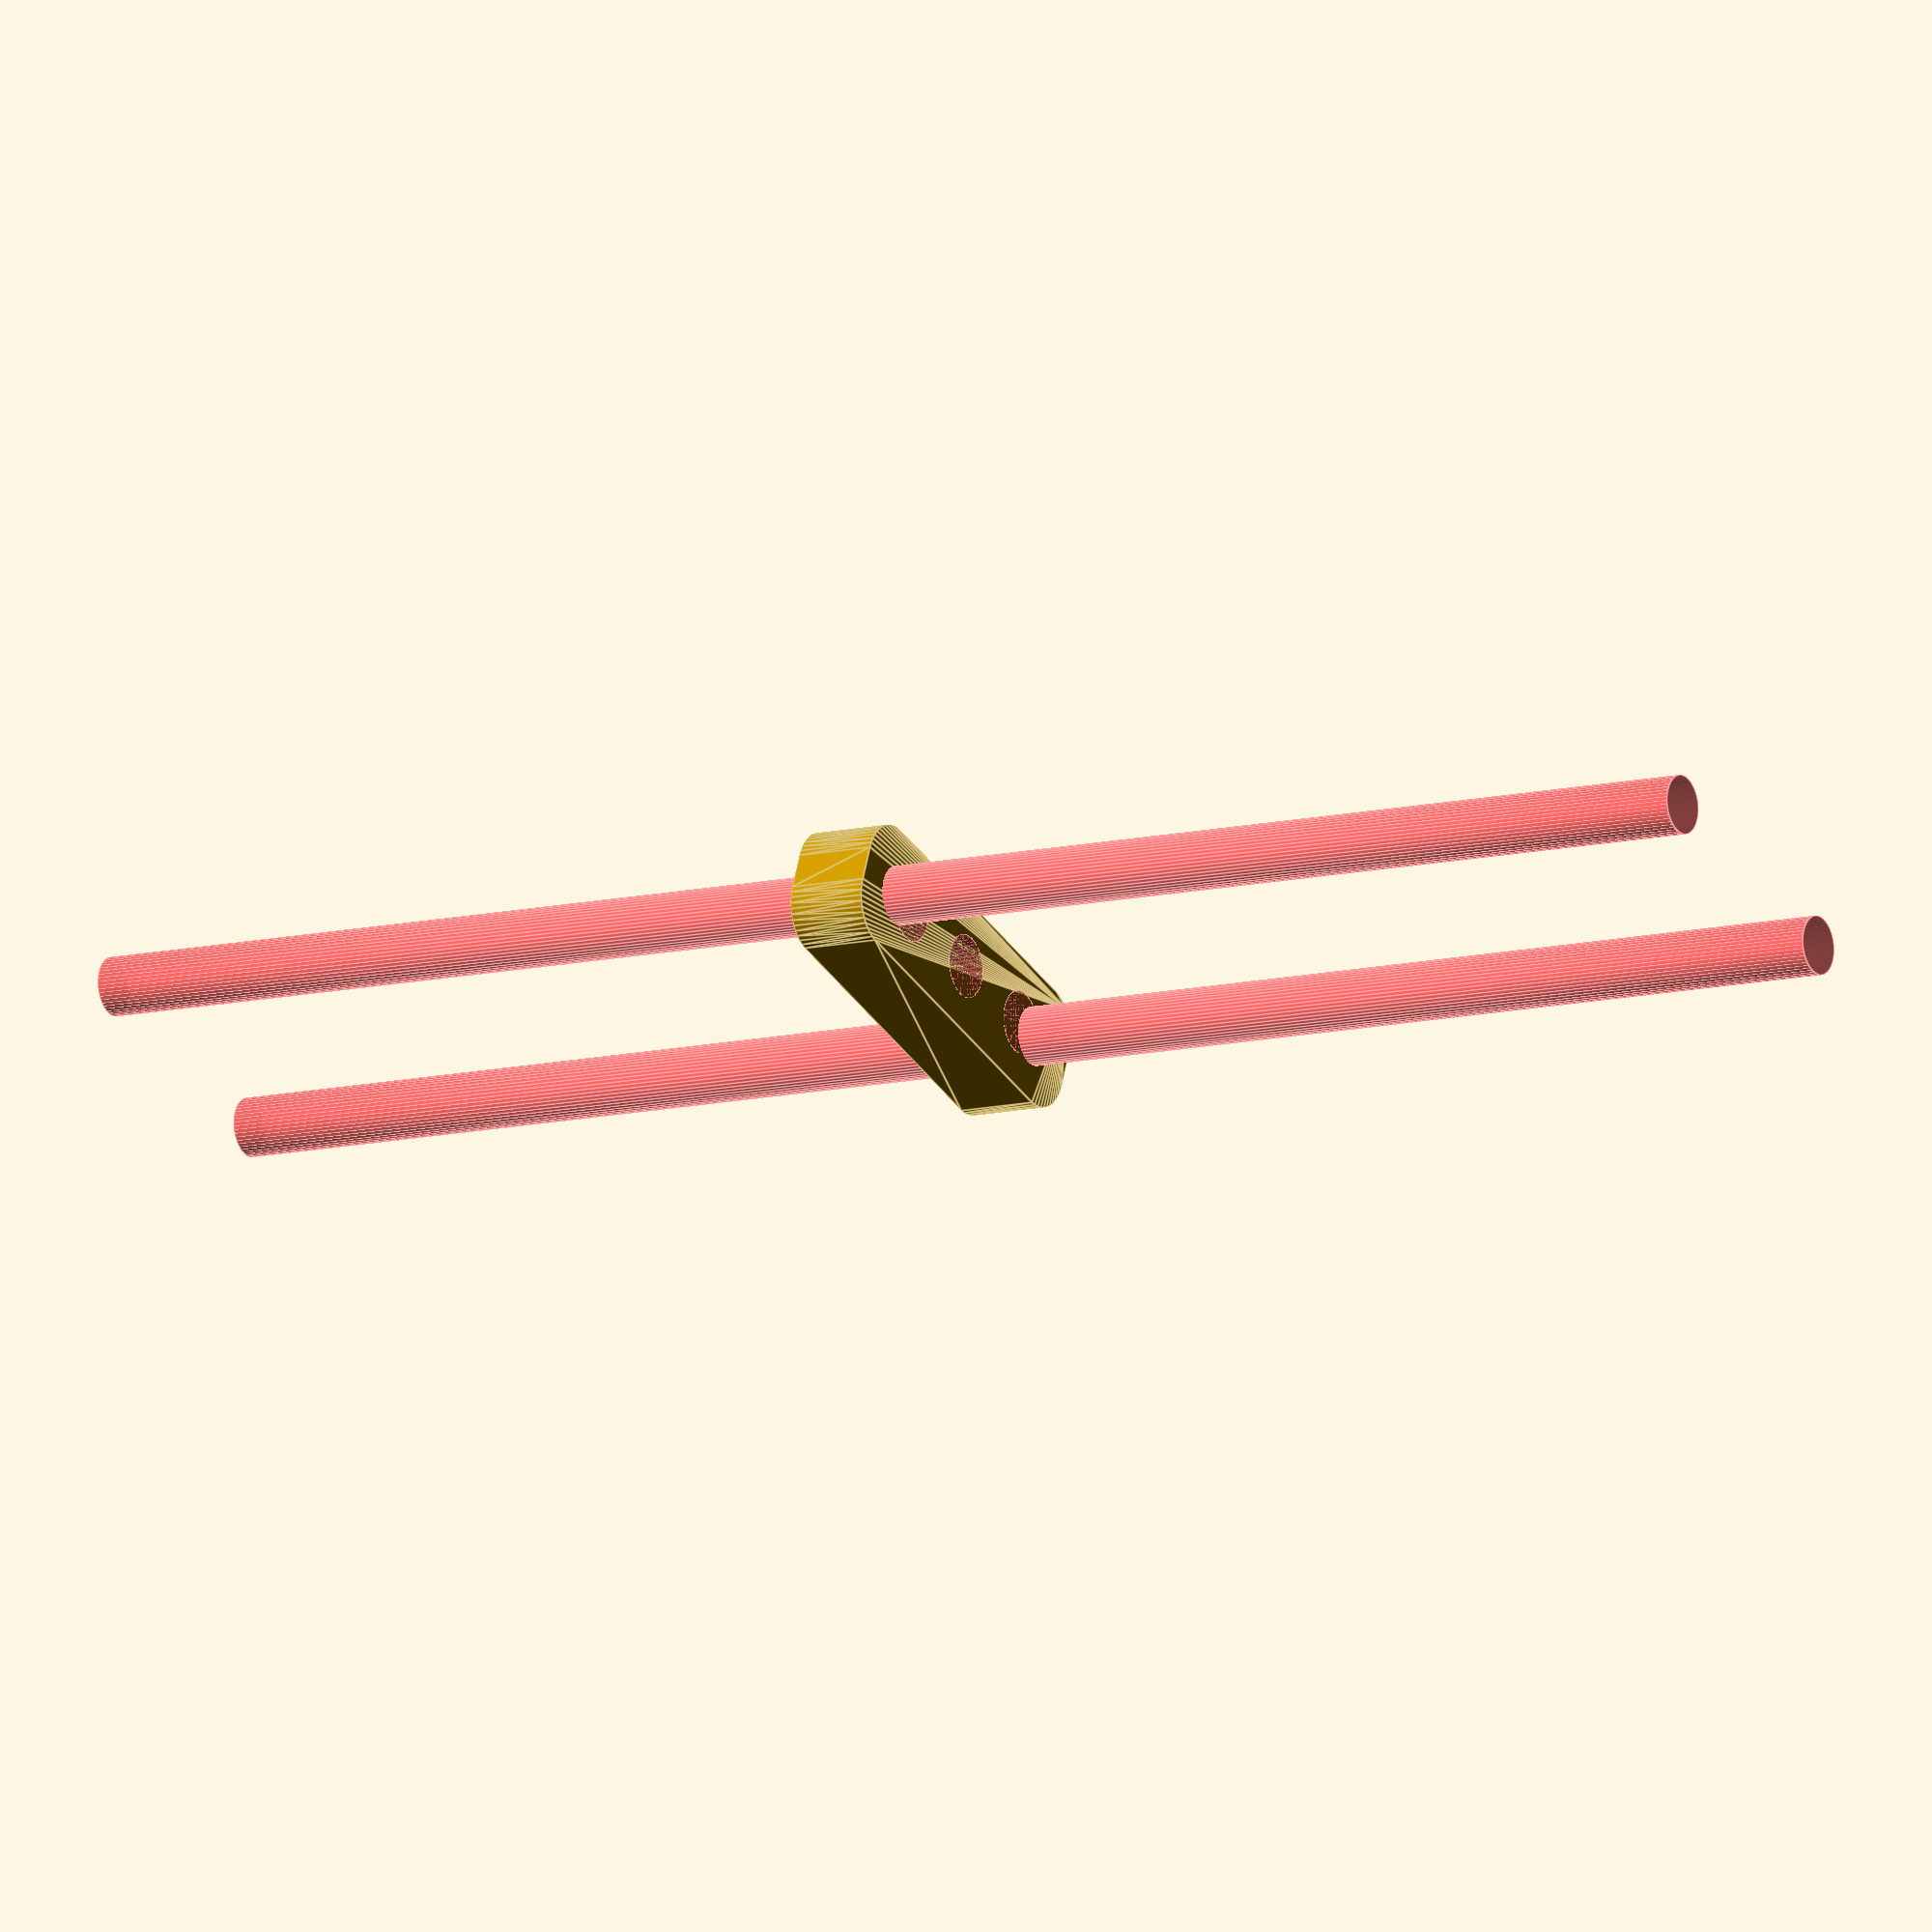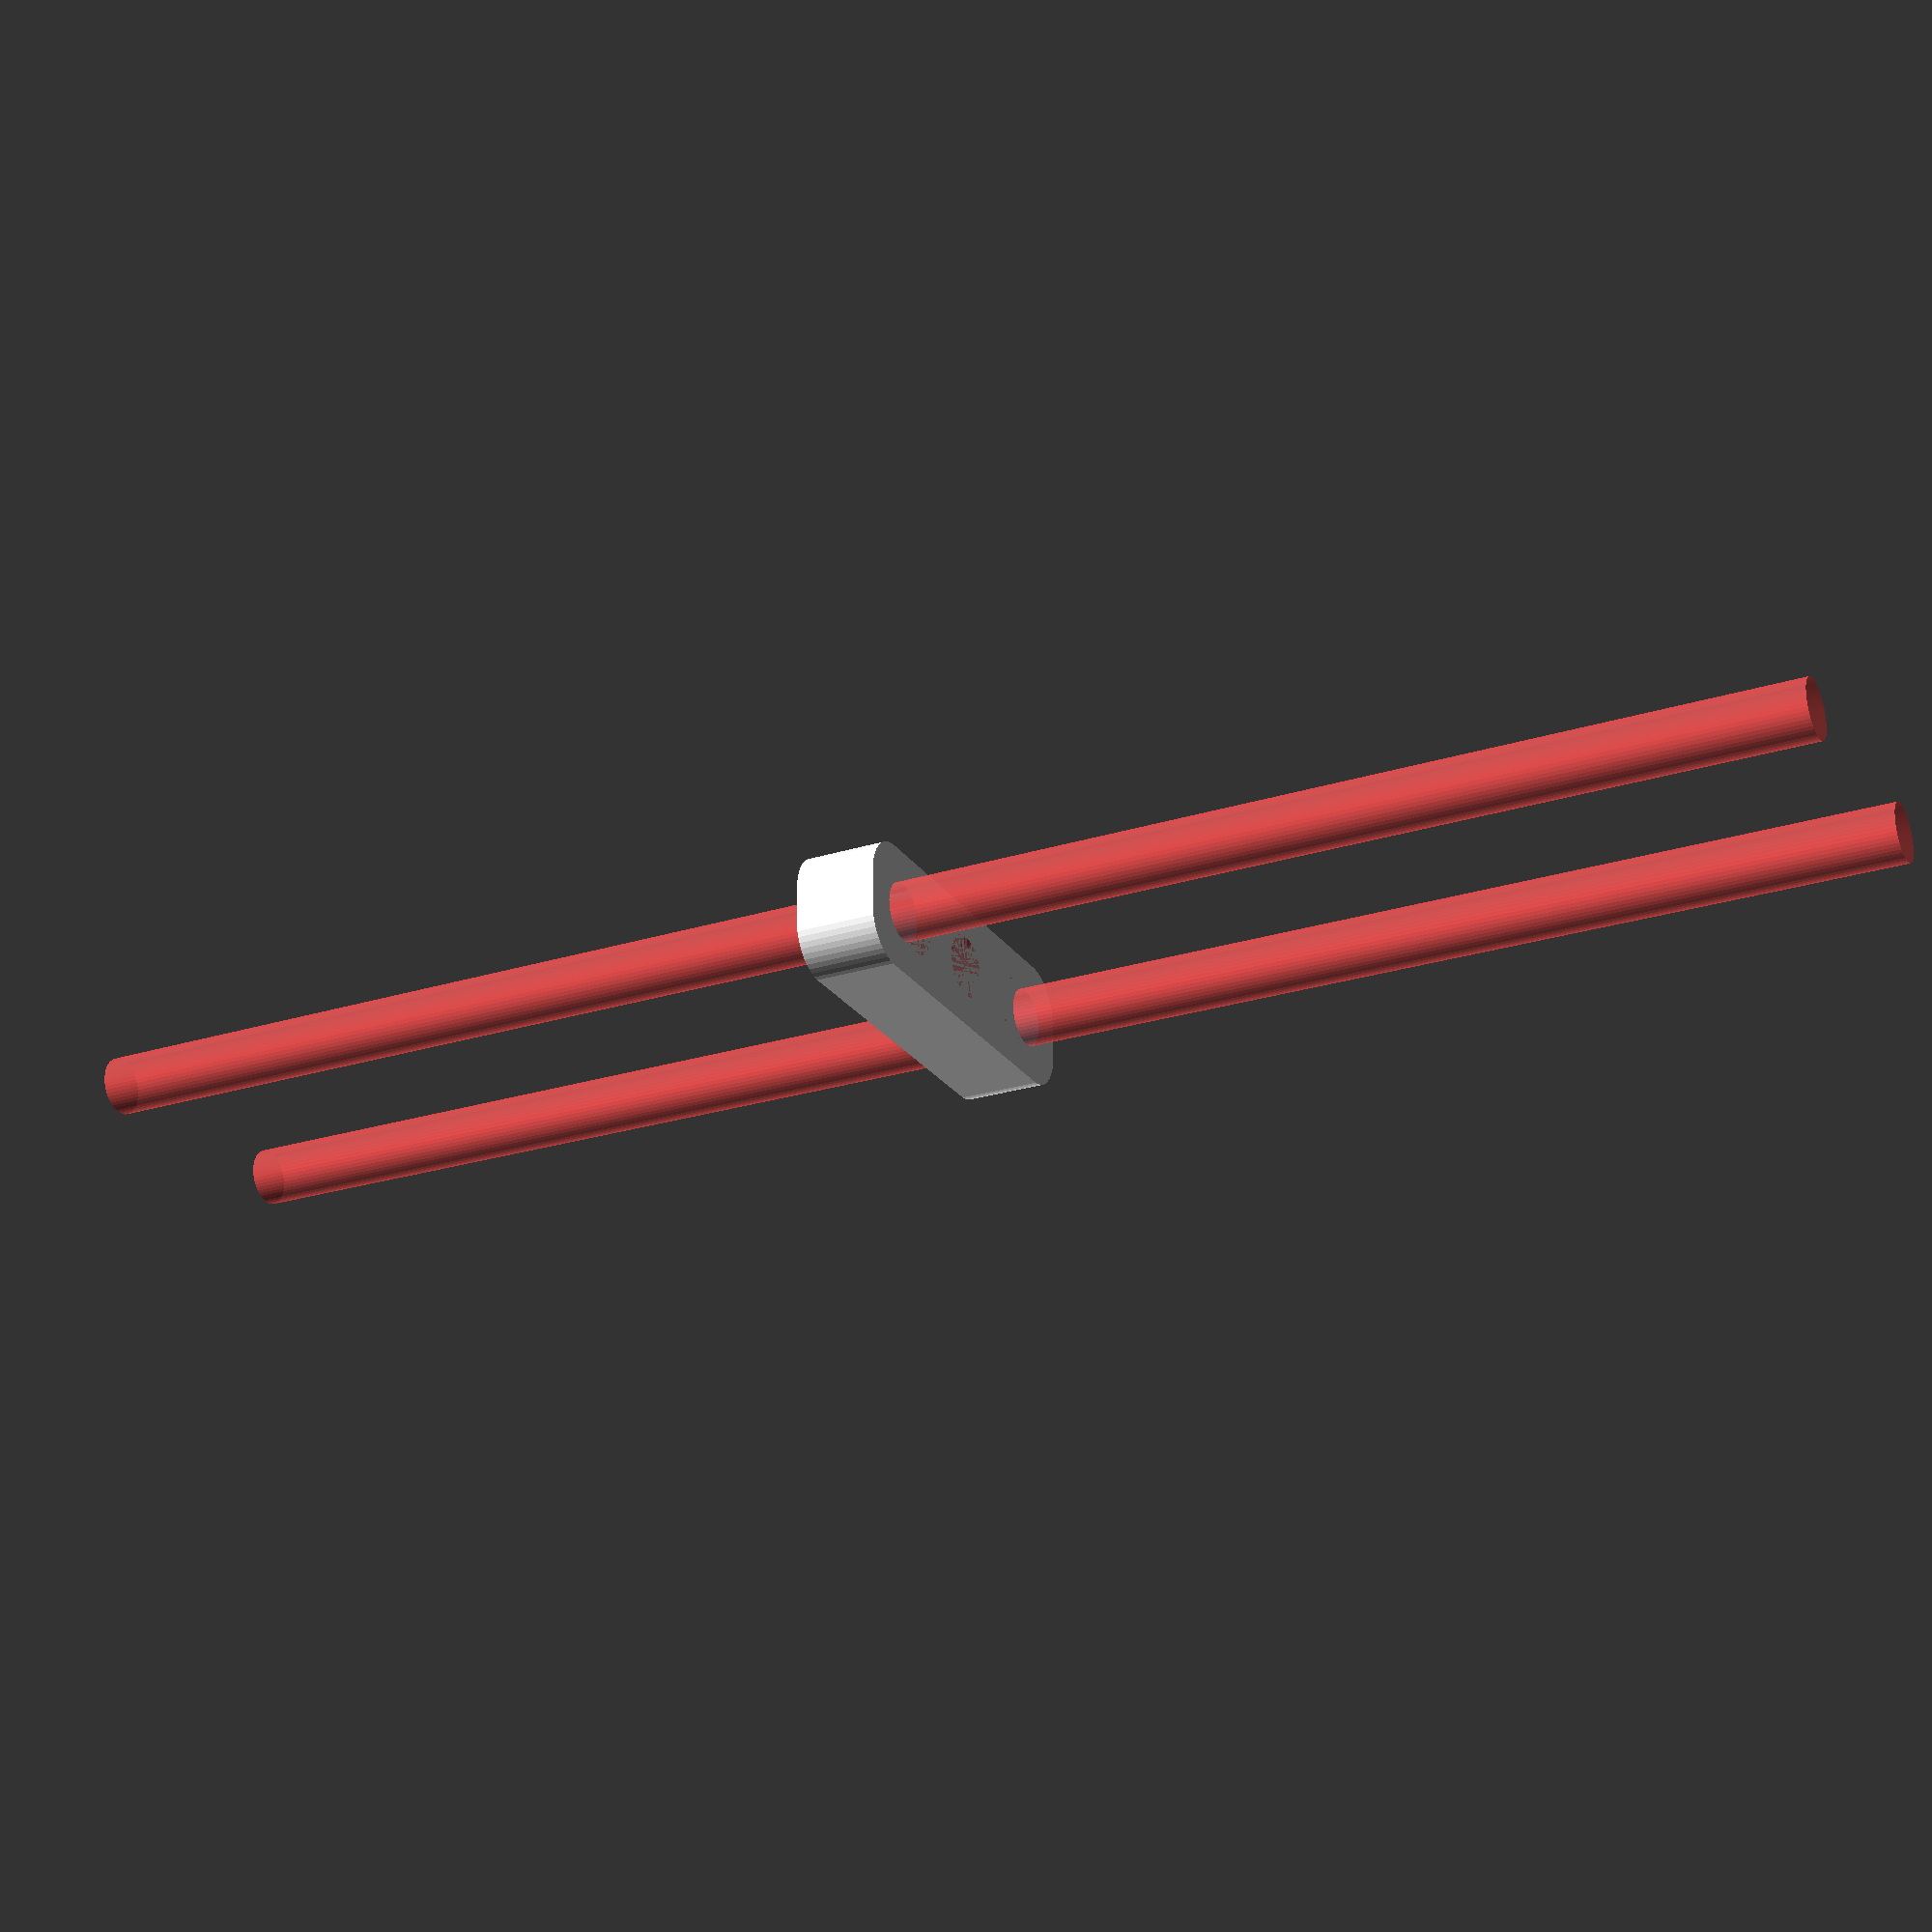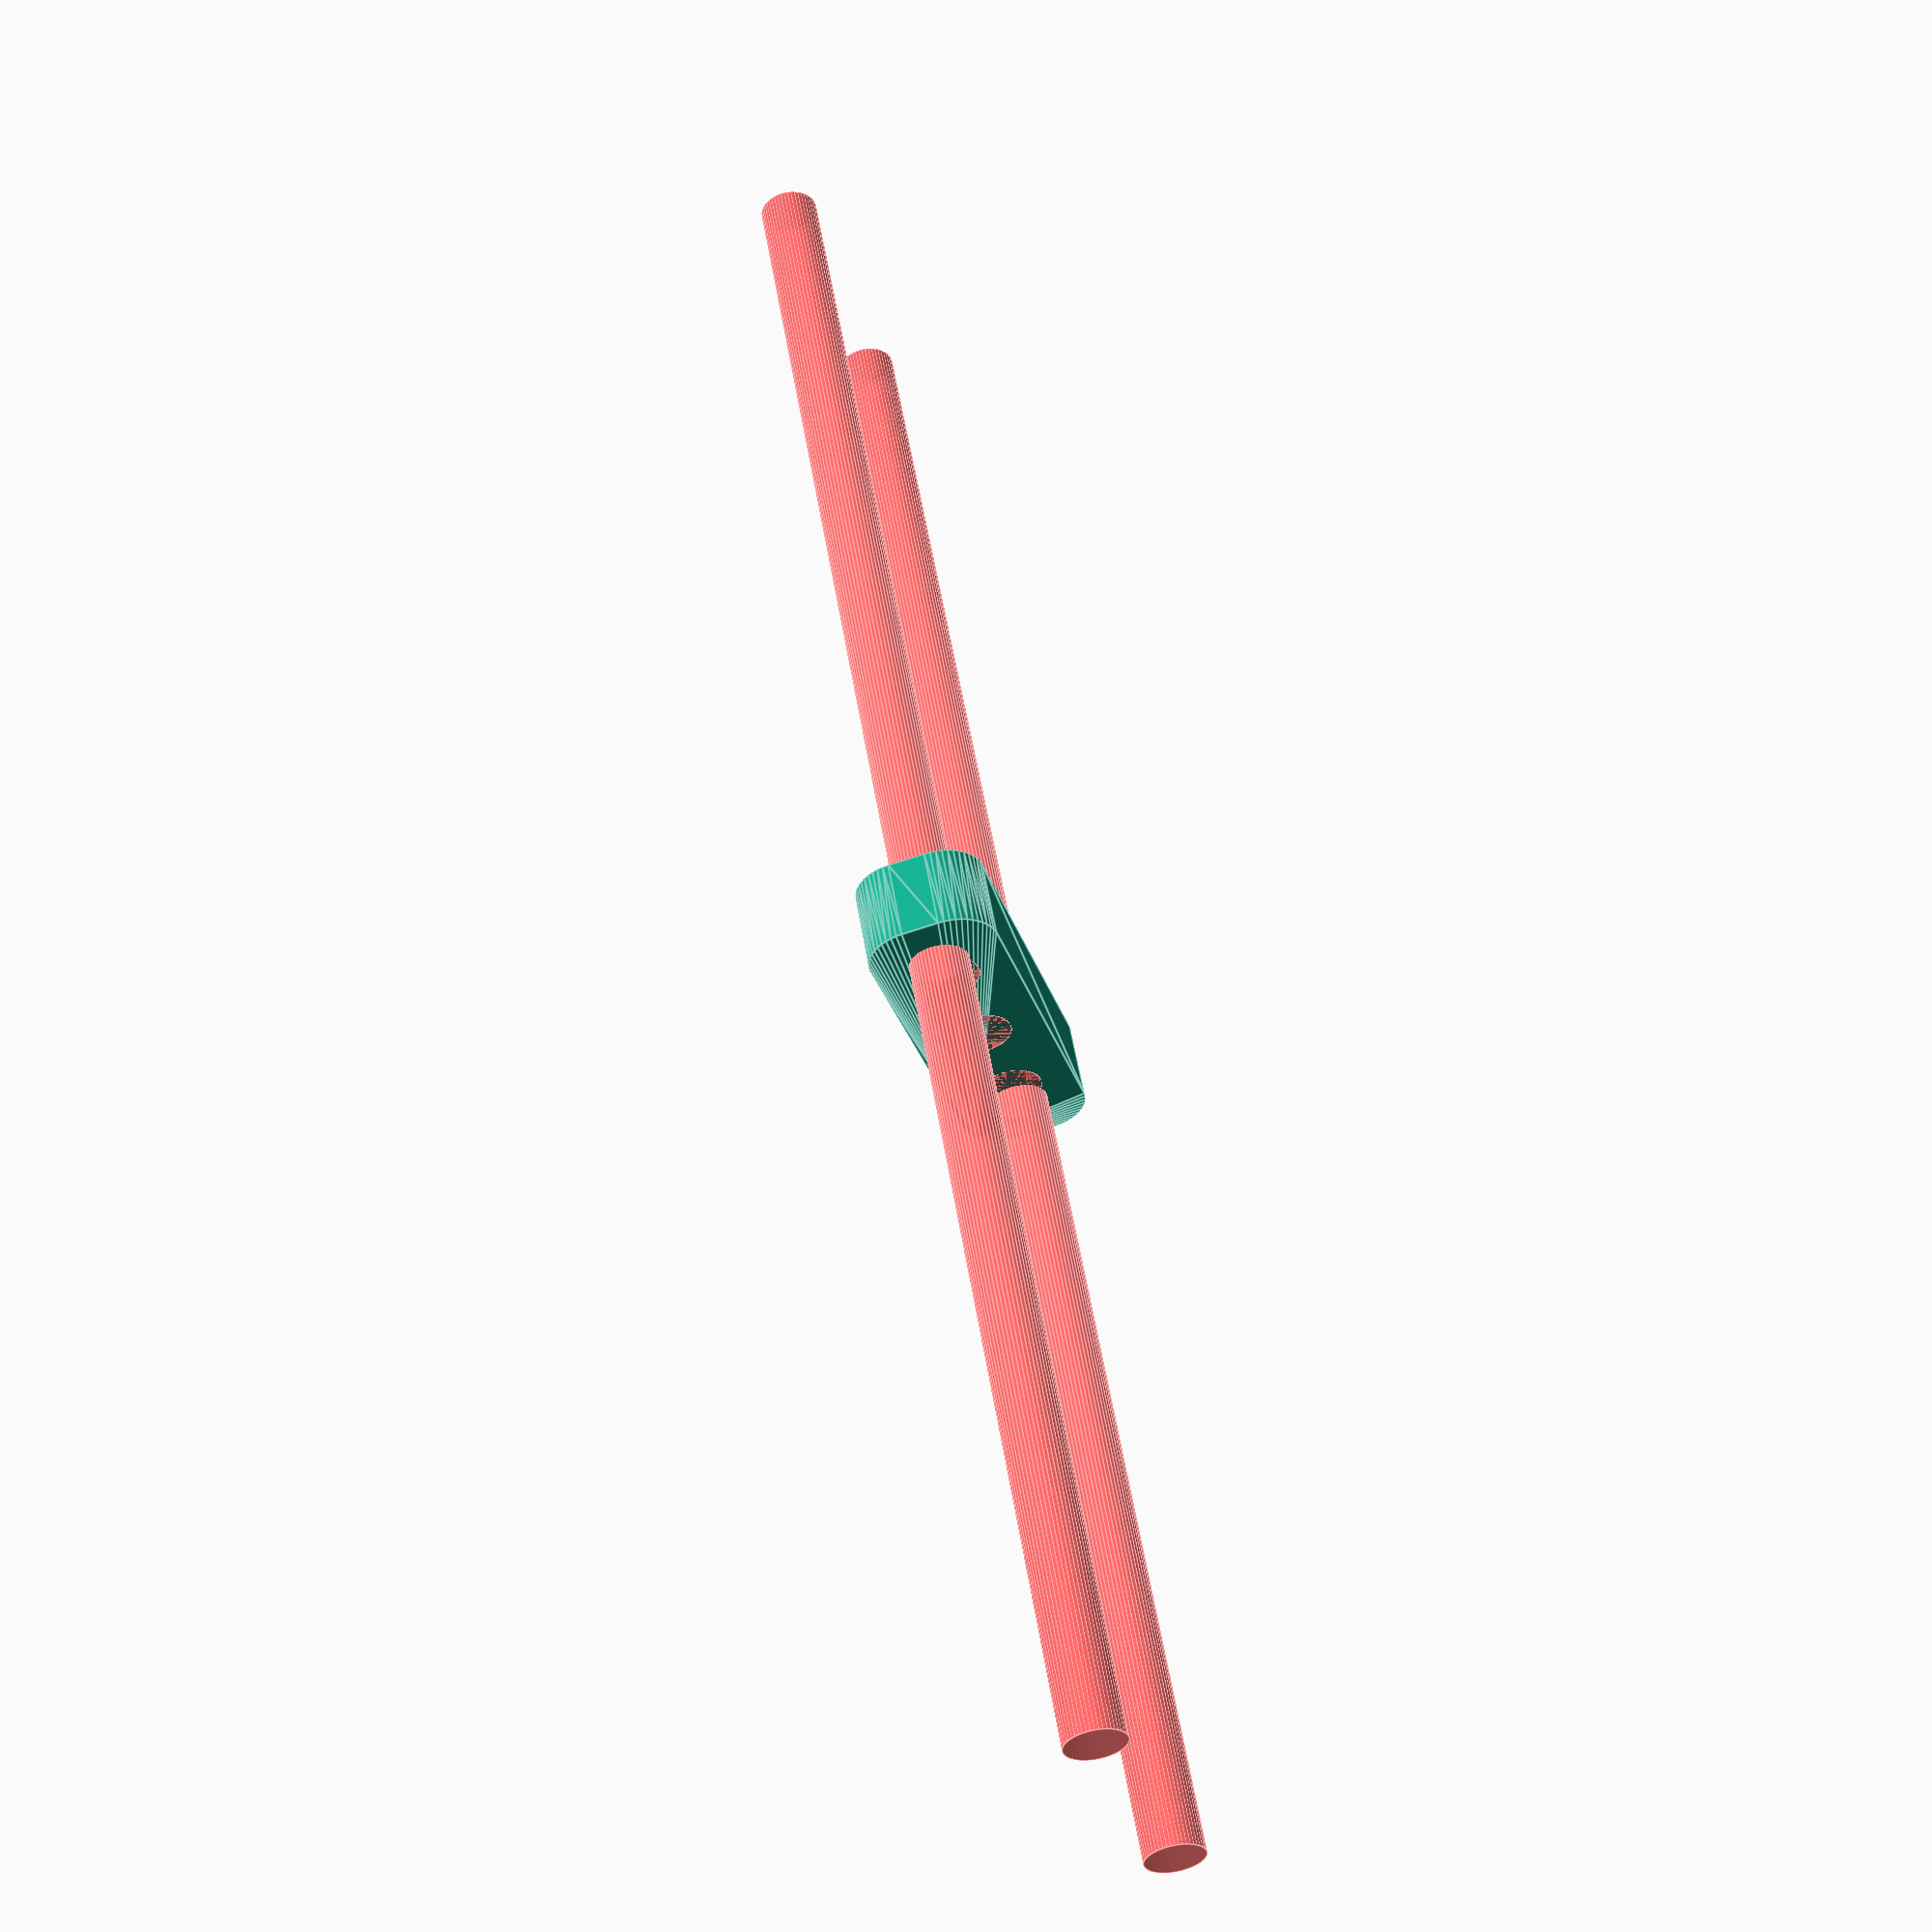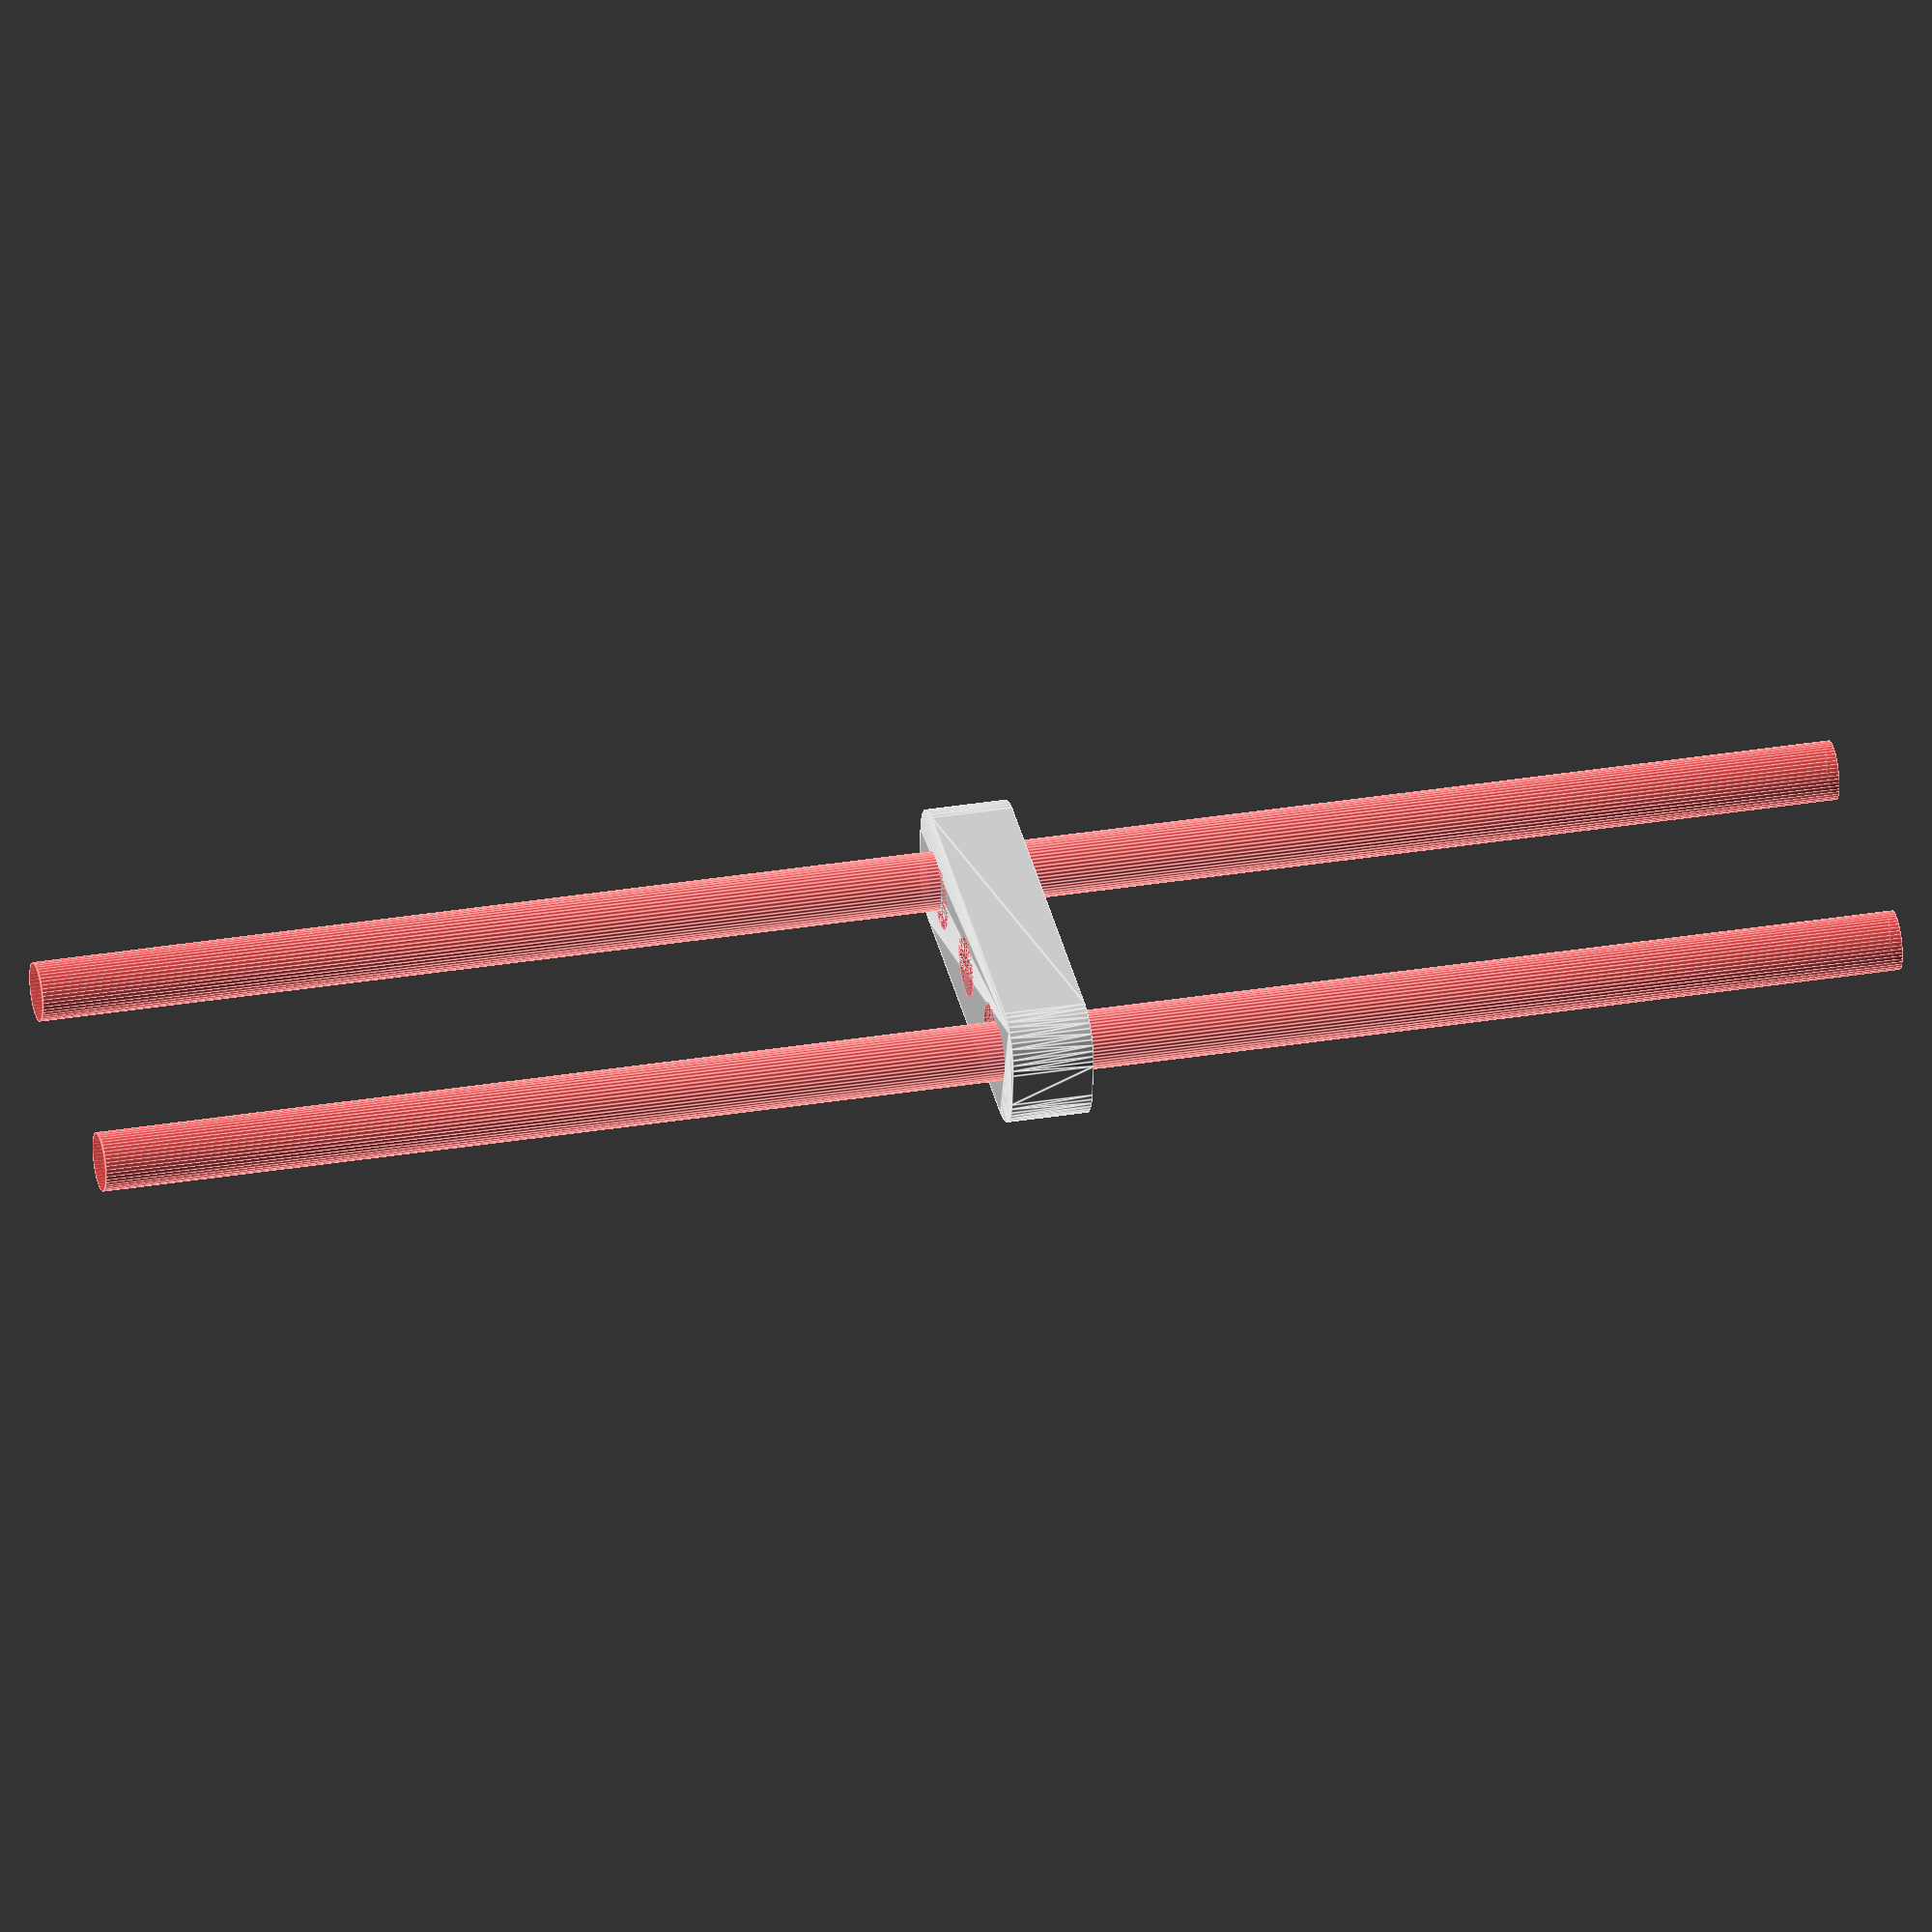
<openscad>
$fn = 50;


difference() {
	union() {
		hull() {
			translate(v = [-17.0000000000, 2.0000000000, 0]) {
				cylinder(h = 9, r = 5);
			}
			translate(v = [17.0000000000, 2.0000000000, 0]) {
				cylinder(h = 9, r = 5);
			}
			translate(v = [-17.0000000000, -2.0000000000, 0]) {
				cylinder(h = 9, r = 5);
			}
			translate(v = [17.0000000000, -2.0000000000, 0]) {
				cylinder(h = 9, r = 5);
			}
		}
	}
	union() {
		#translate(v = [-15.0000000000, 0.0000000000, -100.0000000000]) {
			cylinder(h = 200, r = 3.2500000000);
		}
		#translate(v = [-15.0000000000, 0.0000000000, -100.0000000000]) {
			cylinder(h = 200, r = 3.2500000000);
		}
		#translate(v = [15.0000000000, 0.0000000000, -100.0000000000]) {
			cylinder(h = 200, r = 3.2500000000);
		}
		#translate(v = [15.0000000000, 0.0000000000, -100.0000000000]) {
			cylinder(h = 200, r = 3.2500000000);
		}
		#translate(v = [-12.0000000000, 0, 0]) {
			cylinder(h = 9, r = 3.5000000000);
		}
		#cylinder(h = 9, r = 3.5000000000);
		#translate(v = [12.0000000000, 0, 0]) {
			cylinder(h = 9, r = 3.5000000000);
		}
	}
}
</openscad>
<views>
elev=190.8 azim=338.5 roll=58.2 proj=o view=edges
elev=26.0 azim=180.8 roll=116.3 proj=p view=wireframe
elev=124.8 azim=253.2 roll=189.5 proj=p view=edges
elev=328.5 azim=172.6 roll=256.7 proj=o view=edges
</views>
